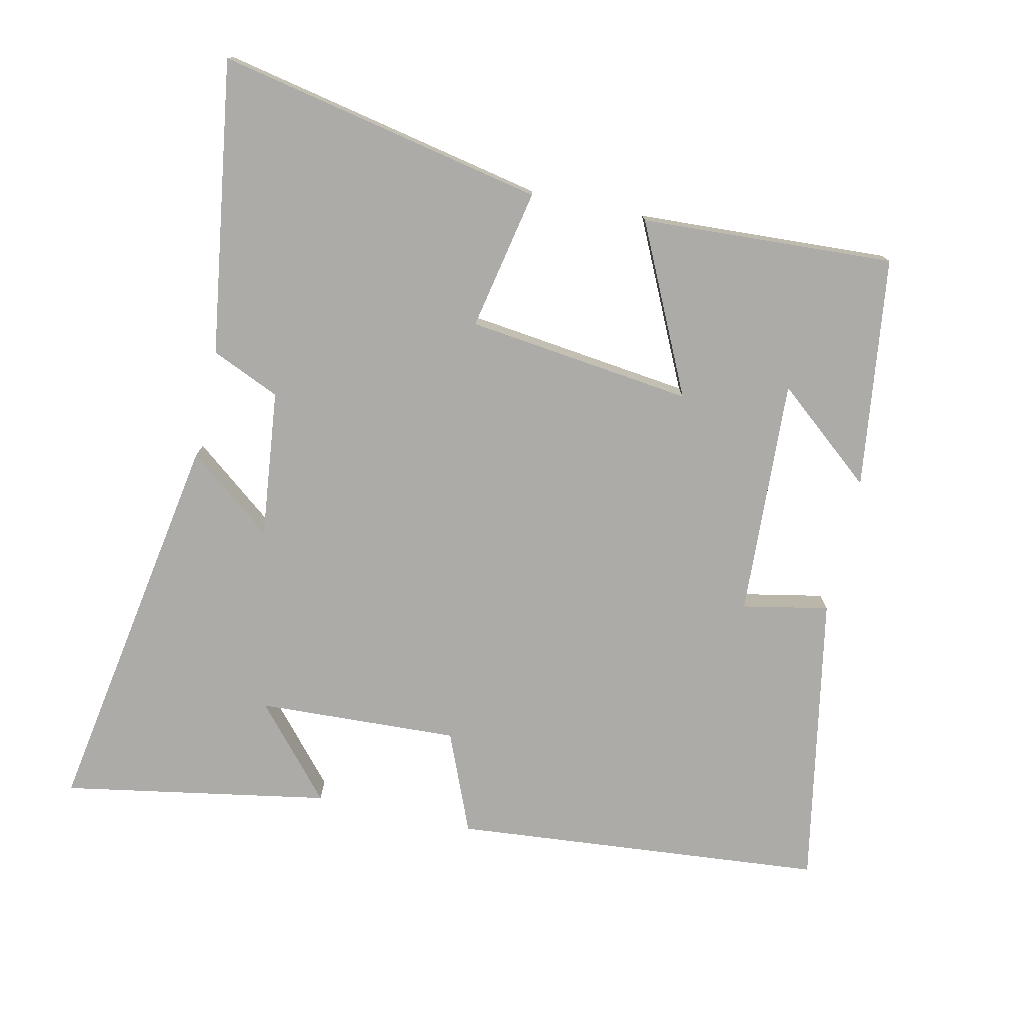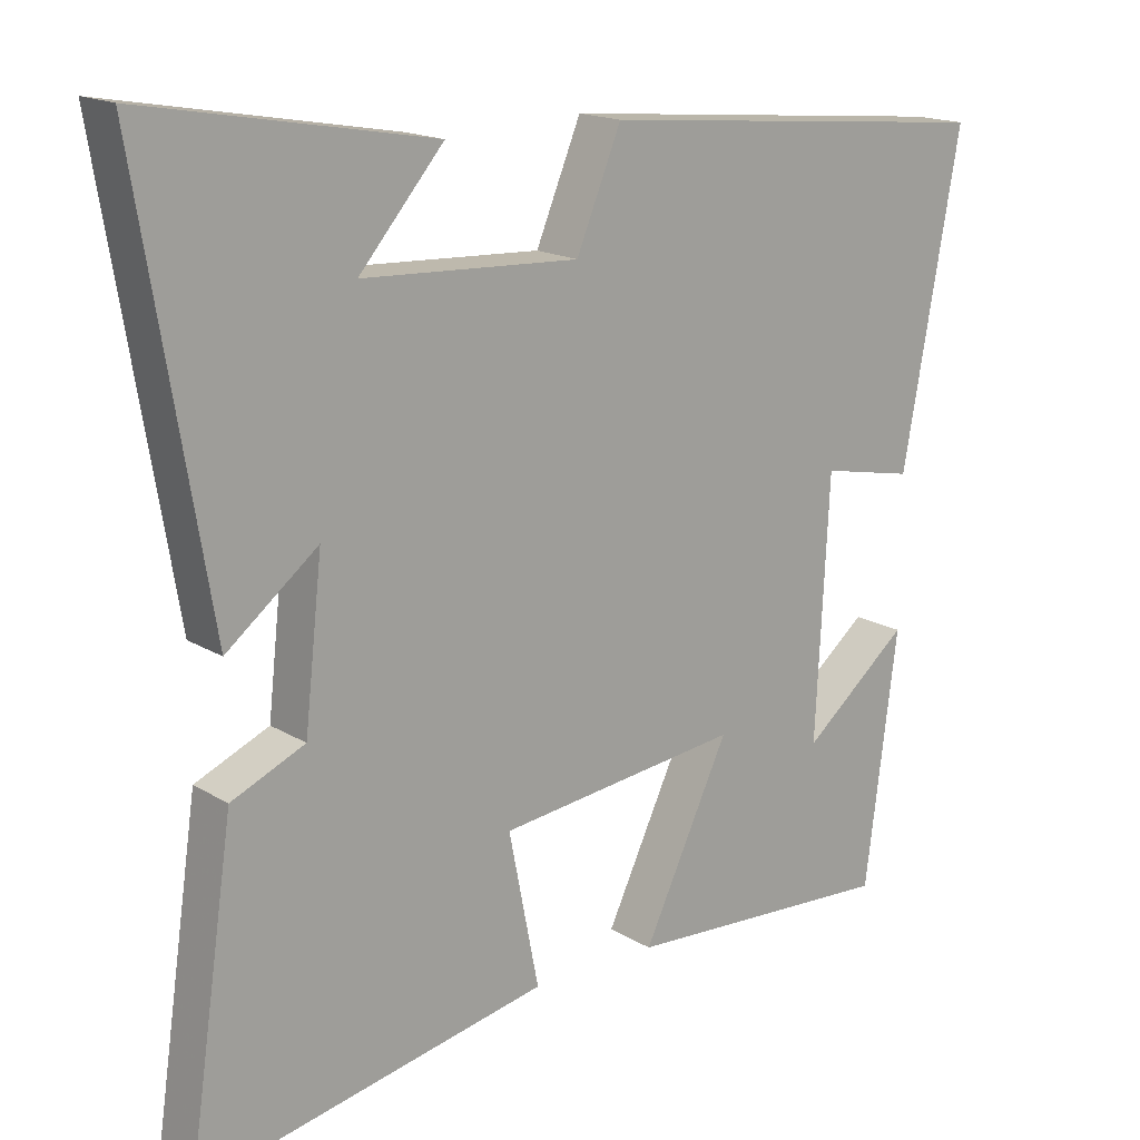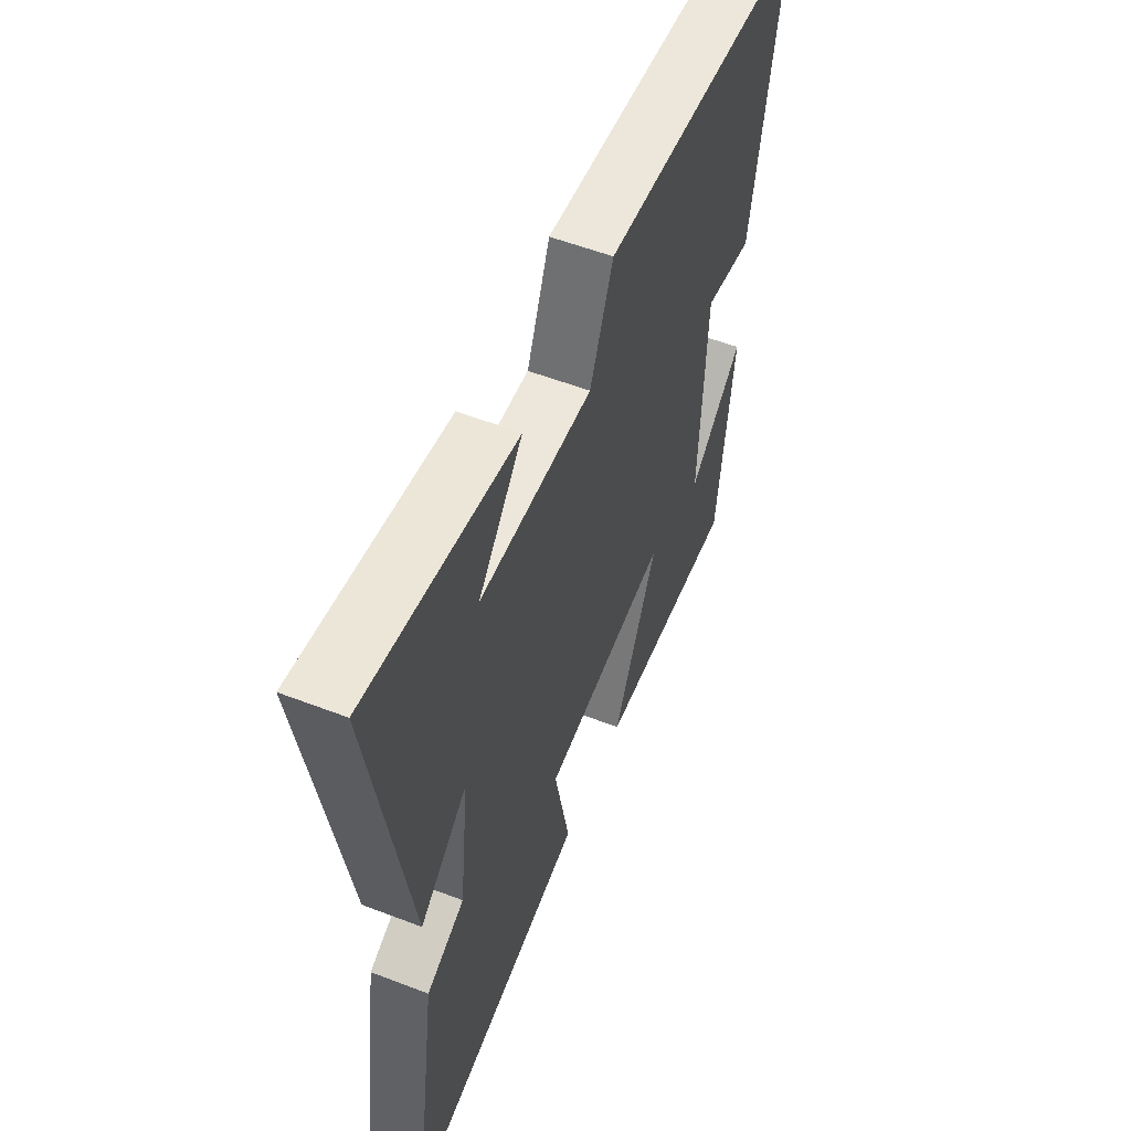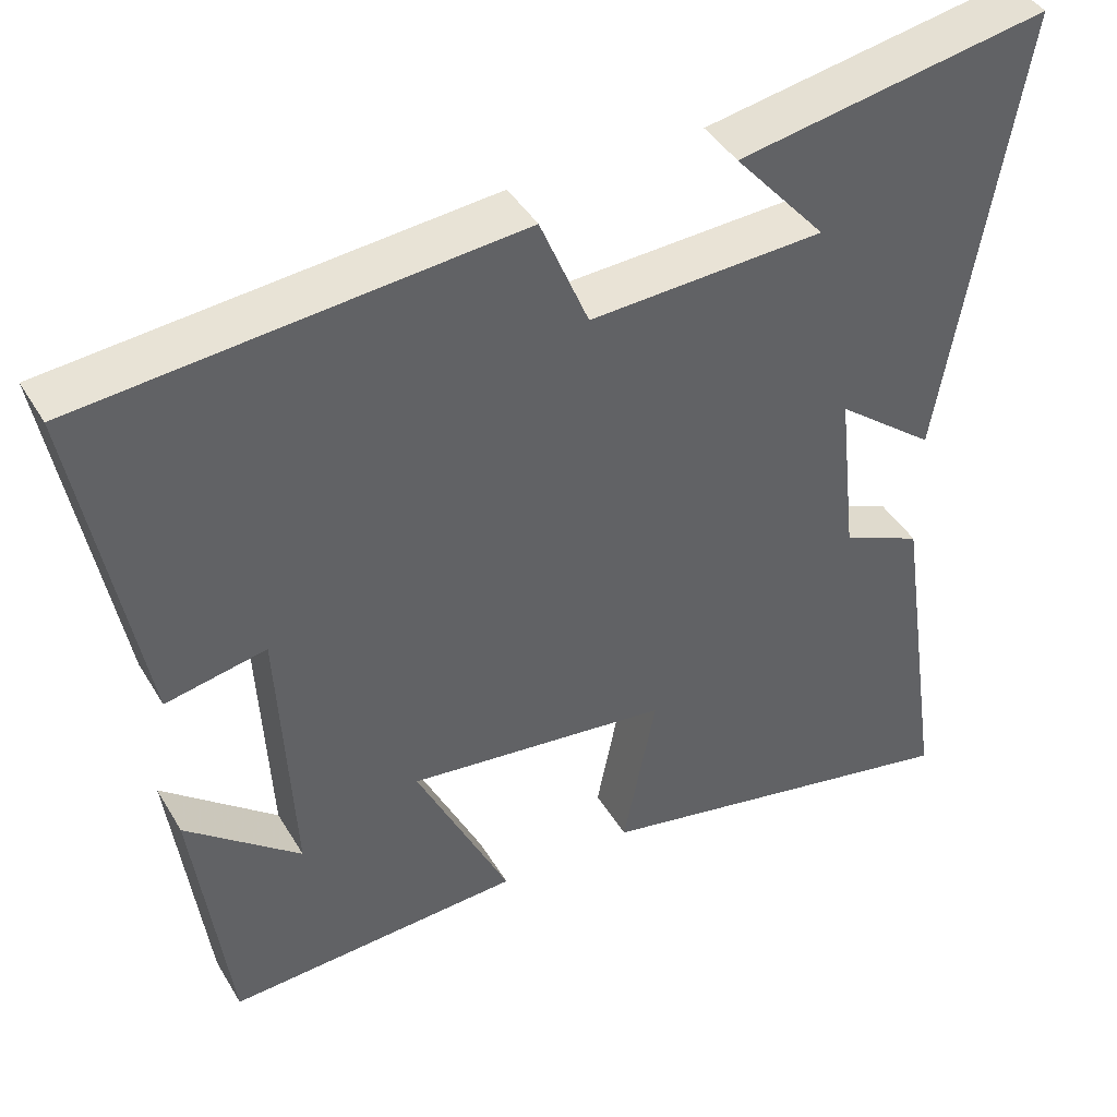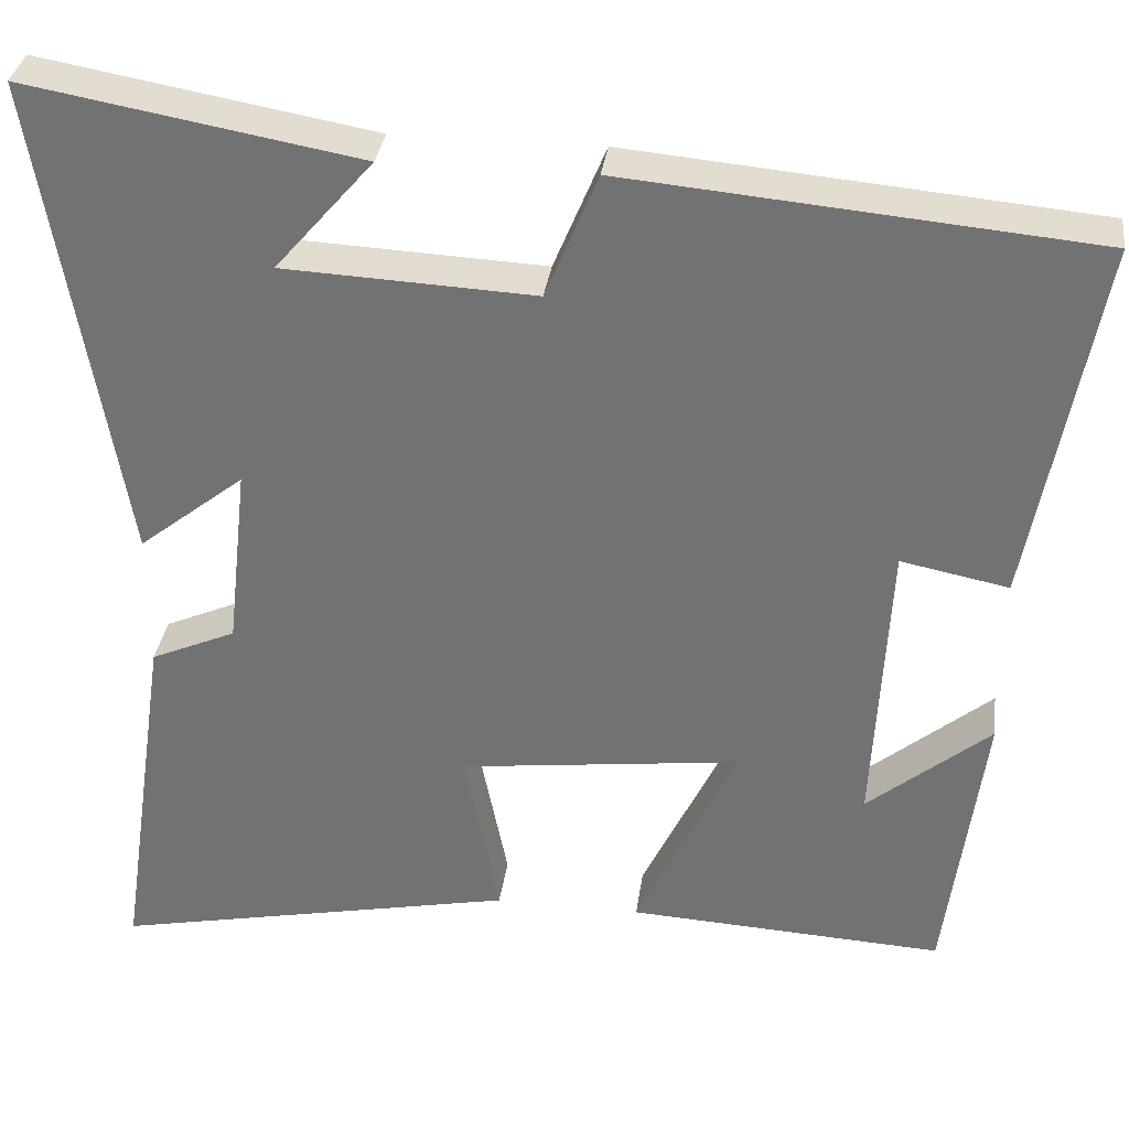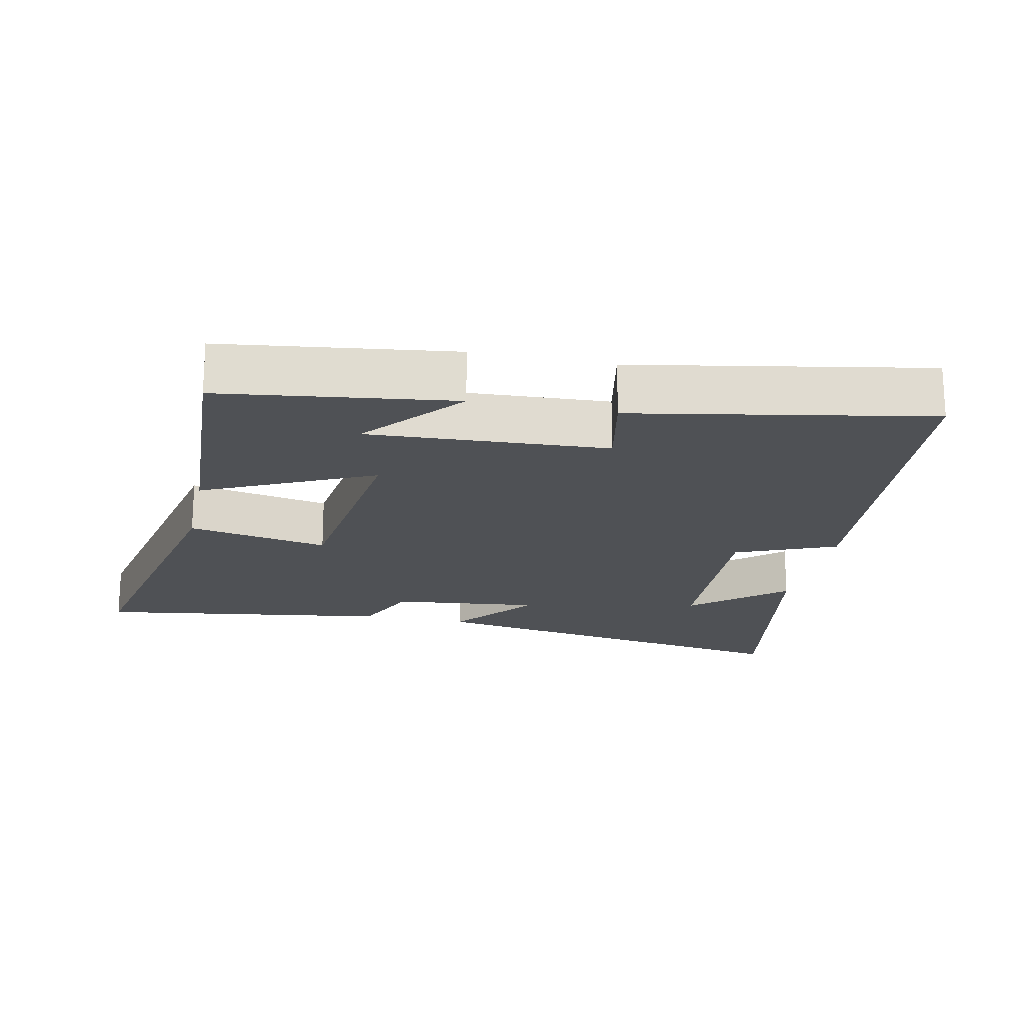
<metadata>
{"format":"obj","ext":"obj","renderer":"f3d","projection":"perspective","resolution":1024,"background":"white","views":[{"elev":-76.4,"azim":167.5,"up":"+Y"},{"elev":16.7,"azim":140.5,"up":"+Z"},{"elev":55.7,"azim":112.0,"up":"+Z"},{"elev":42.5,"azim":-28.6,"up":"+Z"},{"elev":33.5,"azim":-172.4,"up":"+Z"},{"elev":-19.5,"azim":-101.9,"up":"+Y"}]}
</metadata>
<code>
v -0.579 0.07 0.451
v -0.034 0.07 0.5
v 0.027 0.07 0.353
v 0.321 0.07 0.367
v 0.206 0.07 0.5
v 0.596 0.07 0.569
v 0.5 0.07 -0.005
v 0.376 0.07 0.093
v 0.4 0.07 -0.123
v 0.5 0.07 -0.167
v 0.563 0.07 -0.597
v 0.086 0.07 -0.5
v 0.127 0.07 -0.294
v -0.203 0.07 -0.254
v -0.086 0.07 -0.5
v -0.456 0.07 -0.52
v -0.5 0.07 -0.182
v -0.356 0.07 -0.301
v -0.374 0.07 0.047
v -0.5 0.07 0.022
v -0.579 0 0.451
v -0.034 0 0.5
v 0.027 0 0.353
v 0.321 0 0.367
v 0.206 0 0.5
v 0.596 0 0.569
v 0.5 0 -0.005
v 0.376 0 0.093
v 0.4 0 -0.123
v 0.5 0 -0.167
v 0.563 0 -0.597
v 0.086 0 -0.5
v 0.127 0 -0.294
v -0.203 0 -0.254
v -0.086 0 -0.5
v -0.456 0 -0.52
v -0.5 0 -0.182
v -0.356 0 -0.301
v -0.374 0 0.047
v -0.5 0 0.022
f 19 20 1 2
f 18 19 2 3
f 16 17 18
f 14 15 16 18
f 14 18 3 4
f 13 14 4
f 12 13 4
f 9 10 11 12
f 8 9 12 4
f 7 8 4
f 6 7 4
f 4 5 6
f 22 21 40 39
f 23 22 39 38
f 38 37 36
f 38 36 35 34
f 24 23 38 34
f 24 34 33
f 24 33 32
f 32 31 30 29
f 24 32 29 28
f 24 28 27
f 24 27 26
f 26 25 24
f 1 21 22 2
f 2 22 23 3
f 3 23 24 4
f 4 24 25 5
f 5 25 26 6
f 6 26 27 7
f 7 27 28 8
f 8 28 29 9
f 9 29 30 10
f 10 30 31 11
f 11 31 32 12
f 12 32 33 13
f 13 33 34 14
f 14 34 35 15
f 15 35 36 16
f 16 36 37 17
f 17 37 38 18
f 18 38 39 19
f 19 39 40 20
f 20 40 21 1

</code>
